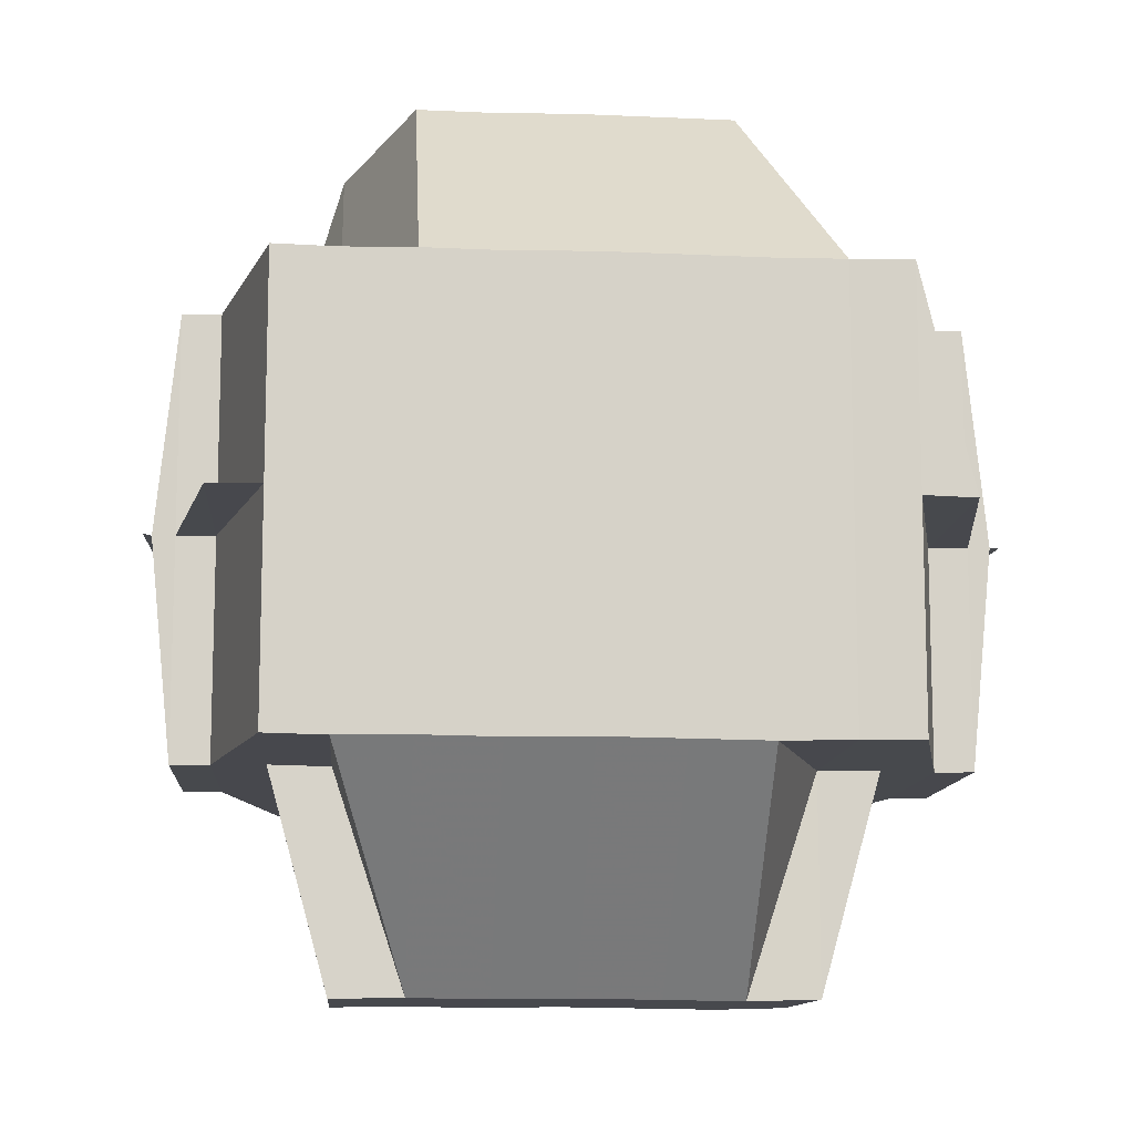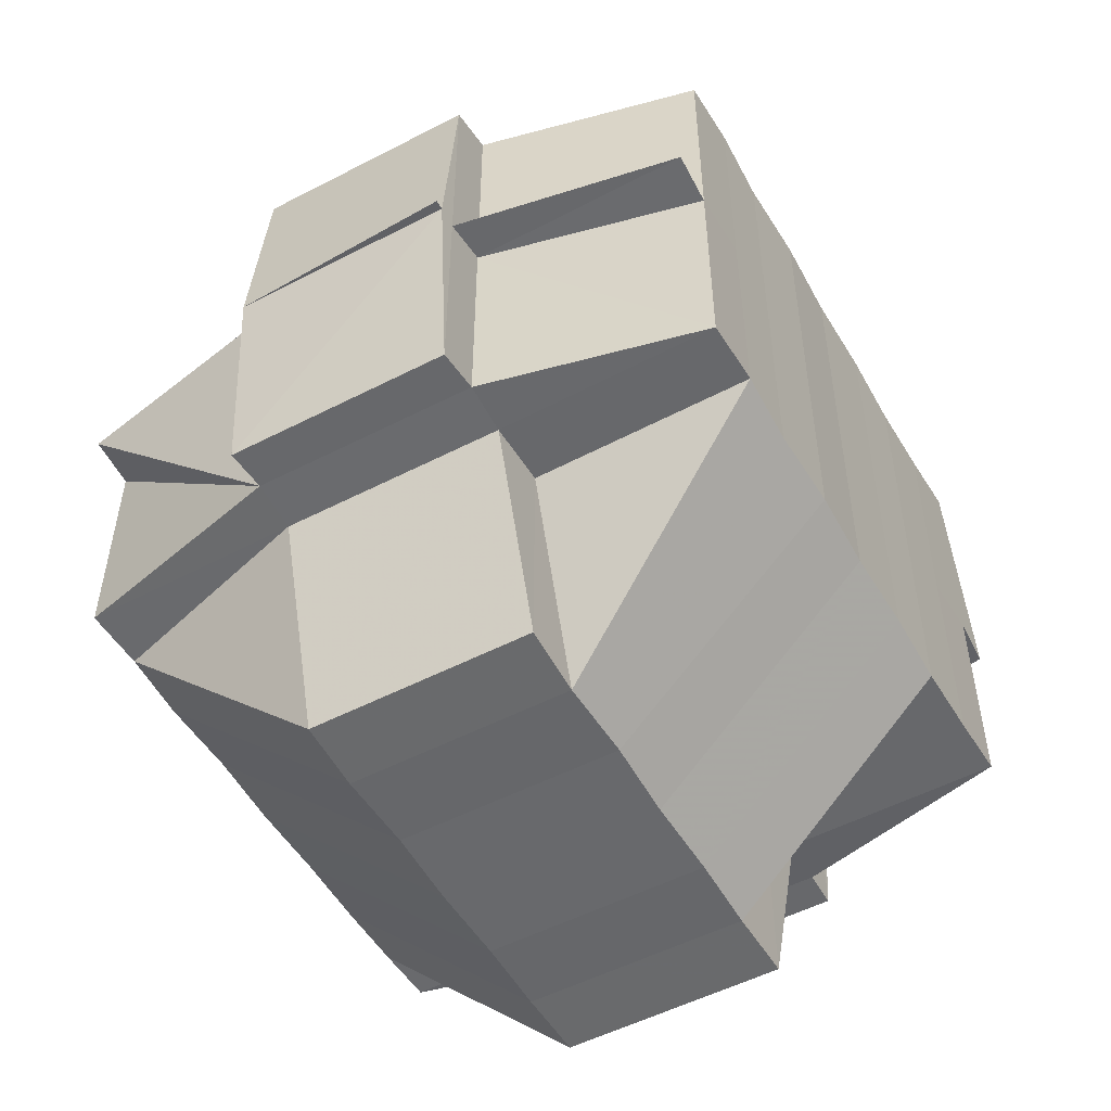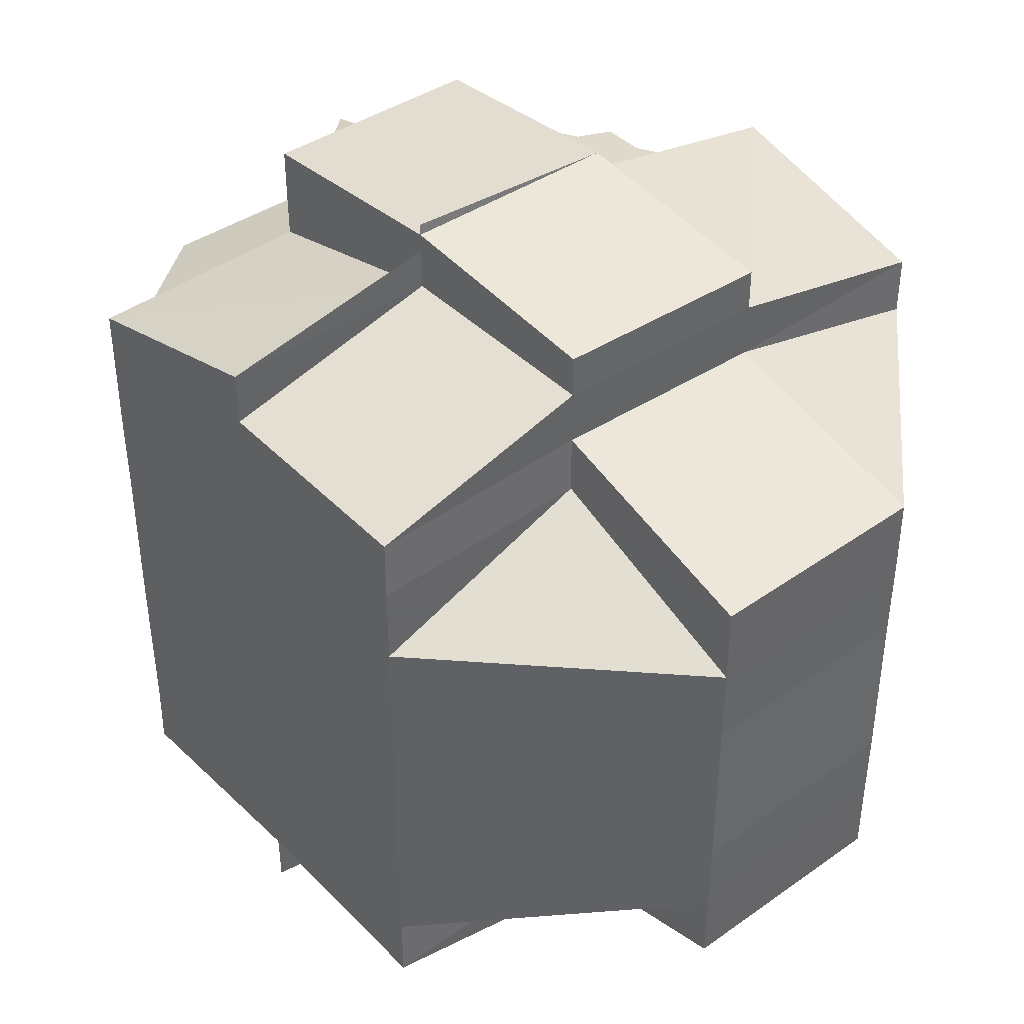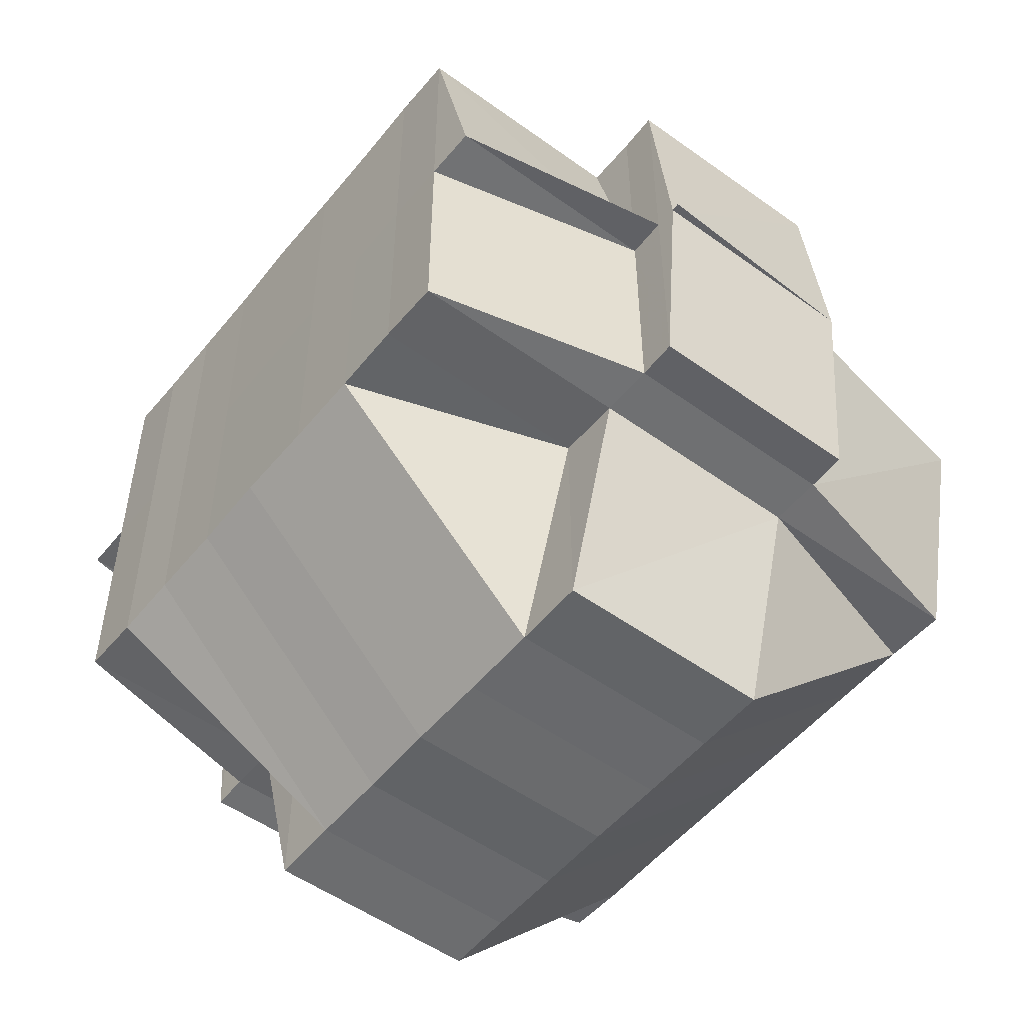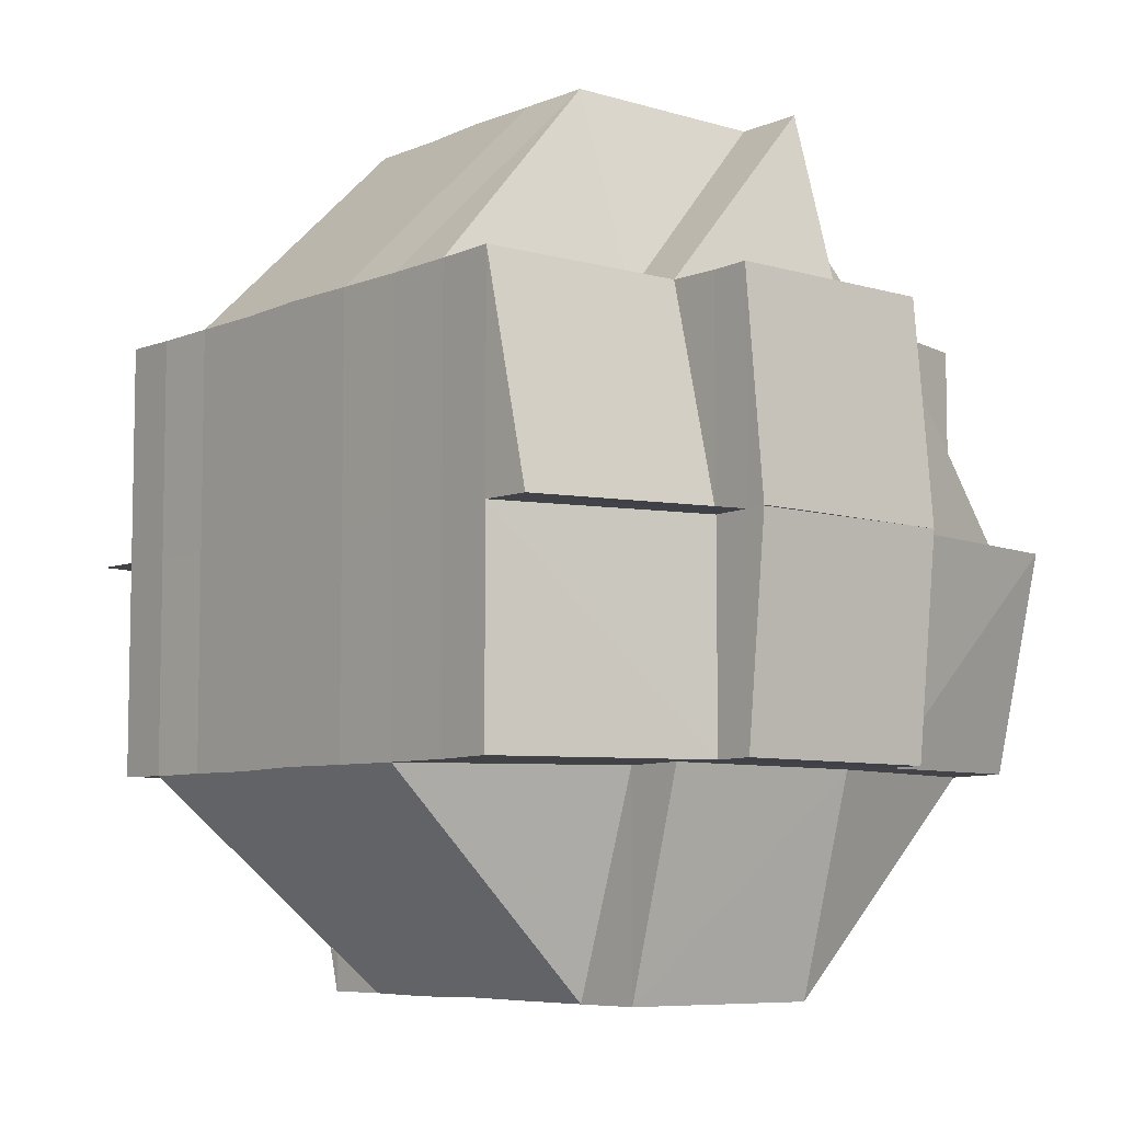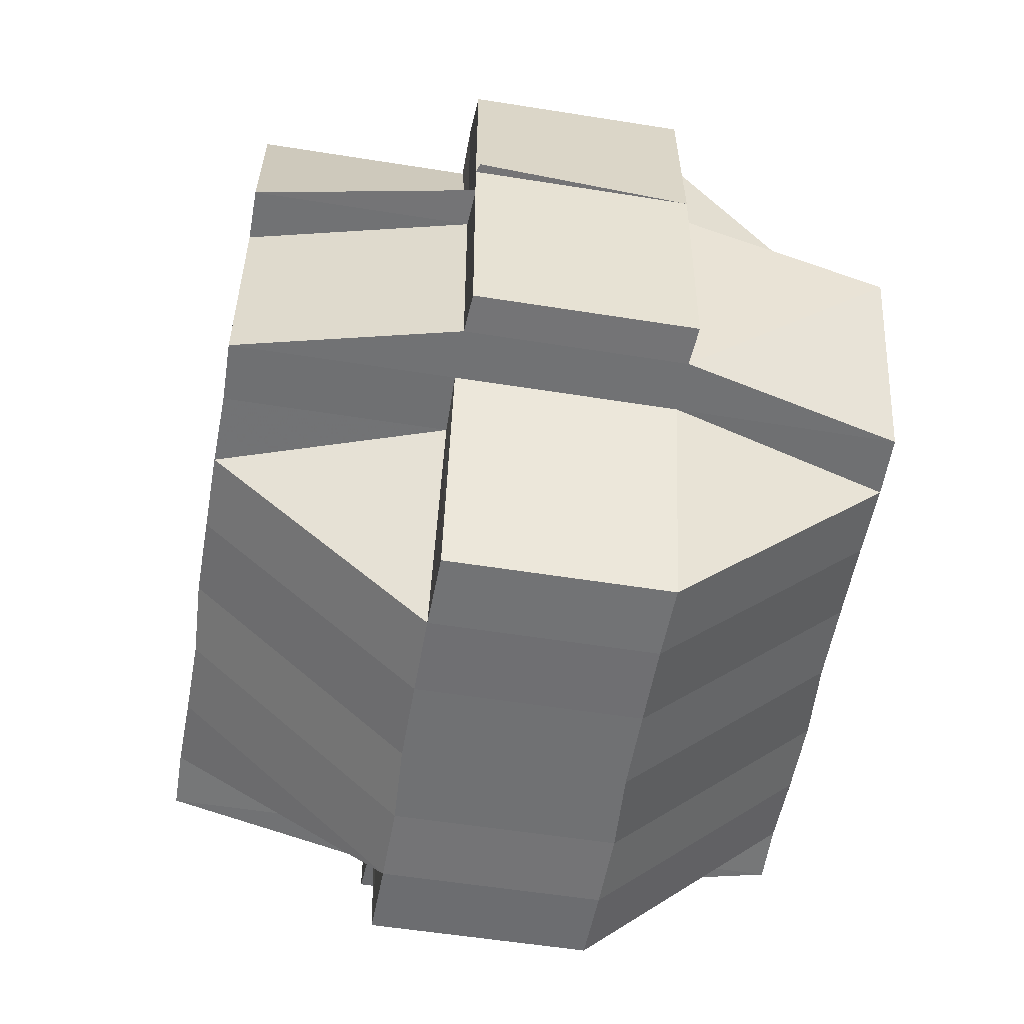
<metadata>
{"format":"obj","ext":"obj","renderer":"f3d","projection":"perspective","resolution":1024,"background":"white","views":[{"elev":-11.8,"azim":-94.5,"up":"+Y"},{"elev":-52.3,"azim":-150.6,"up":"+Y"},{"elev":41.4,"azim":-39.8,"up":"+Z"},{"elev":-51.9,"azim":-37.9,"up":"+Y"},{"elev":-7.1,"azim":-39.9,"up":"+Y"},{"elev":-55.4,"azim":-9.7,"up":"+Y"}]}
</metadata>
<code>
o 1862
v 2163 1868 11.45
v 2163 1868 11.45
v 2163 1868 11.45
v 2163 1868 11.45
v 2163 1868 11.45
v 2163 1868 11.45
v 2163 1868 11.45
v 2163 1868 11.45
v 2163 1868 11.45
v 2163 1868 11.45
v 2163 1868 11.45
v 2163 1868 11.45
v 2163 1868 11.45
v 2163 1868 11.45
v 2163 1868 11.45
v 2163 1868 11.45
v 2163 1868 11.45
v 2163 1868 11.45
v 2163 1868 11.45
v 2163 1868 11.45
v 2163 1868 11.45
v 2163 1868 11.45
v 2163 1868 11.46
v 2163 1868 11.46
v 2163 1868 11.46
v 2163 1868 11.46
v 2163 1868 11.46
v 2163 1868 11.46
v 2163 1868 11.46
v 2163 1868 11.46
v 2163 1868 11.45
v 2163 1868 11.46
v 2163 1868 11.45
v 2163 1868 11.45
v 2163 1868 11.45
v 2163 1868 11.45
v 2163 1868 11.46
v 2163 1868 11.46
v 2163 1868 11.46
v 2163 1868 11.46
v 2163 1868 11.46
v 2163 1868 11.45
v 2163 1868 11.45
v 2163 1868 11.45
v 2163 1868 11.46
v 2163 1868 11.46
v 2163 1868 11.46
v 2163 1868 11.46
v 2163 1868 11.46
v 2163 1868 11.47
v 2163 1868 11.47
v 2163 1868 11.47
v 2163 1868 11.47
v 2163 1868 11.46
v 2163 1868 11.46
v 2163 1868 11.47
v 2163 1868 11.47
v 2163 1868 11.47
v 2163 1868 11.46
v 2163 1868 11.46
v 2163 1868 11.47
v 2163 1868 11.47
v 2163 1868 11.46
v 2163 1868 11.46
v 2163 1868 11.46
v 2163 1868 11.46
v 2163 1868 11.46
v 2163 1868 11.46
v 2163 1868 11.46
v 2163 1868 11.45
v 2163 1868 11.46
v 2163 1868 11.45
v 2163 1868 11.46
v 2163 1868 11.46
v 2163 1868 11.45
v 2163 1868 11.45
v 2163 1868 11.45
v 2163 1868 11.45
v 2163 1868 11.46
v 2163 1868 11.46
v 2163 1868 11.46
v 2163 1868 11.46
v 2163 1868 11.46
v 2163 1868 11.47
v 2163 1868 11.47
v 2163 1868 11.47
v 2163 1868 11.47
v 2163 1868 11.46
v 2163 1868 11.46
v 2163 1868 11.46
v 2163 1868 11.46
v 2163 1868 11.45
v 2163 1868 11.46
v 2163 1868 11.46
v 2163 1868 11.46
v 2163 1868 11.46
v 2163 1868 11.46
v 2163 1868 11.46
v 2163 1868 11.45
v 2163 1868 11.46
v 2163 1868 11.46
v 2163 1868 11.46
v 2163 1868 11.45
v 2163 1868 11.46
v 2163 1868 11.46
v 2163 1868 11.45
v 2163 1868 11.45
v 2163 1868 11.45
v 2163 1868 11.45
v 2163 1868 11.45
v 2163 1868 11.45
v 2163 1868 11.45
v 2163 1868 11.45
v 2163 1868 11.45
v 2163 1868 11.45
v 2163 1868 11.45
v 2163 1868 11.46
v 2163 1868 11.45
v 2163 1868 11.45
v 2163 1868 11.45
v 2163 1868 11.46
v 2163 1868 11.46
v 2163 1868 11.45
v 2163 1868 11.46
v 2163 1868 11.46
v 2163 1868 11.46
v 2163 1868 11.46
v 2163 1868 11.46
v 2163 1868 11.46
v 2163 1868 11.46
v 2163 1868 11.46
v 2163 1868 11.46
v 2163 1868 11.47
v 2163 1868 11.47
v 2163 1868 11.47
v 2163 1868 11.47
v 2163 1868 11.47
v 2163 1868 11.47
v 2163 1868 11.47
v 2163 1868 11.47
v 2163 1868 11.47
v 2163 1868 11.47
v 2163 1868 11.48
v 2163 1868 11.47
v 2163 1868 11.48
v 2163 1868 11.48
v 2163 1868 11.48
v 2163 1868 11.48
v 2163 1868 11.47
v 2163 1868 11.48
v 2163 1868 11.48
v 2163 1868 11.48
v 2163 1868 11.48
v 2163 1868 11.48
v 2163 1868 11.48
v 2163 1868 11.47
v 2163 1868 11.48
v 2163 1868 11.48
v 2163 1868 11.49
v 2163 1868 11.49
v 2163 1868 11.49
v 2163 1868 11.49
v 2163 1868 11.49
v 2163 1868 11.49
v 2163 1868 11.49
v 2163 1868 11.48
v 2163 1868 11.49
v 2163 1868 11.49
v 2163 1868 11.48
v 2163 1868 11.48
v 2163 1868 11.48
v 2163 1868 11.49
v 2163 1868 11.49
v 2163 1868 11.48
v 2163 1868 11.48
v 2163 1868 11.49
v 2163 1868 11.48
v 2163 1868 11.48
v 2163 1868 11.48
v 2163 1868 11.48
v 2163 1868 11.48
v 2163 1868 11.48
v 2163 1868 11.48
v 2163 1868 11.48
v 2163 1868 11.48
v 2163 1868 11.47
v 2163 1868 11.48
v 2163 1868 11.47
v 2163 1868 11.48
v 2163 1868 11.48
v 2163 1868 11.48
v 2163 1868 11.48
v 2163 1868 11.48
v 2163 1868 11.48
v 2163 1868 11.48
v 2163 1868 11.48
v 2163 1868 11.48
v 2163 1868 11.48
v 2163 1868 11.48
v 2163 1868 11.47
v 2163 1868 11.47
v 2163 1868 11.48
v 2163 1868 11.48
v 2163 1868 11.48
v 2163 1868 11.48
v 2163 1868 11.48
v 2163 1868 11.48
v 2163 1868 11.48
v 2163 1868 11.48
v 2163 1868 11.48
v 2163 1868 11.48
v 2163 1868 11.48
v 2163 1868 11.48
v 2163 1868 11.48
v 2163 1868 11.48
v 2163 1868 11.48
v 2163 1868 11.48
v 2163 1868 11.48
v 2163 1868 11.48
v 2163 1868 11.48
v 2163 1868 11.48
v 2163 1868 11.48
v 2163 1868 11.48
v 2163 1868 11.48
v 2163 1868 11.48
v 2163 1868 11.48
v 2163 1868 11.48
v 2163 1868 11.48
v 2163 1868 11.48
v 2163 1868 11.49
v 2163 1868 11.49
v 2163 1868 11.49
v 2163 1868 11.48
v 2163 1868 11.48
v 2163 1868 11.48
v 2163 1868 11.49
v 2163 1868 11.49
v 2163 1868 11.48
v 2163 1868 11.49
v 2163 1868 11.49
v 2163 1868 11.49
v 2163 1868 11.49
v 2163 1868 11.49
v 2163 1868 11.49
v 2163 1868 11.49
v 2163 1868 11.49
v 2163 1868 11.49
v 2163 1868 11.49
v 2163 1868 11.48
v 2163 1868 11.49
v 2163 1868 11.49
v 2163 1868 11.49
v 2163 1868 11.48
v 2163 1868 11.49
v 2163 1868 11.49
v 2163 1868 11.48
v 2163 1868 11.49
v 2163 1868 11.49
v 2163 1868 11.49
v 2163 1868 11.49
v 2163 1868 11.49
v 2163 1868 11.49
v 2163 1868 11.49
v 2163 1868 11.49
v 2163 1868 11.49
v 2163 1868 11.49
v 2163 1868 11.49
v 2163 1868 11.49
v 2163 1868 11.49
v 2163 1868 11.49
v 2163 1868 11.49
v 2163 1868 11.48
v 2163 1868 11.49
v 2163 1868 11.49
v 2163 1868 11.49
v 2163 1868 11.49
v 2163 1868 11.49
v 2163 1868 11.49
v 2163 1868 11.49
v 2163 1868 11.49
v 2163 1868 11.49
v 2163 1868 11.45
v 2163 1868 11.45
v 2163 1868 11.45
v 2163 1868 11.45
v 2163 1868 11.45
v 2163 1868 11.46
v 2163 1868 11.45
v 2163 1868 11.45
v 2163 1868 11.46
v 2163 1868 11.46
v 2163 1868 11.46
v 2163 1868 11.46
v 2163 1868 11.46
v 2163 1868 11.46
v 2163 1868 11.46
v 2163 1868 11.46
v 2163 1868 11.46
v 2163 1868 11.46
v 2163 1868 11.48
v 2163 1868 11.48
v 2163 1868 11.48
v 2163 1868 11.49
v 2163 1868 11.49
v 2163 1868 11.49
v 2163 1868 11.49
v 2163 1868 11.49
f 1 2 3
f 4 5 3
f 1 6 7
f 6 8 9
f 4 10 11
f 10 12 13
f 14 15 9
f 16 14 7
f 14 17 15
f 18 19 16
f 20 21 14
f 22 23 17
f 21 24 22
f 24 25 26
f 27 28 23
f 26 27 29
f 30 29 31
f 32 27 26
f 31 33 34
f 33 35 36
f 37 38 32
f 39 37 40
f 40 41 42
f 43 42 44
f 32 45 27
f 46 45 32
f 45 47 27
f 27 47 48
f 47 49 28
f 45 50 47
f 46 51 45
f 51 50 45
f 52 51 46
f 50 53 47
f 47 53 54
f 55 52 46
f 50 56 53
f 51 57 50
f 57 56 50
f 52 58 51
f 58 57 51
f 55 59 60
f 61 58 52
f 62 52 55
f 62 61 52
f 63 60 64
f 63 55 65
f 66 62 55
f 66 55 63
f 67 66 63
f 67 63 68
f 68 63 69
f 68 69 43
f 70 68 43
f 71 68 72
f 73 74 68
f 75 70 76
f 70 77 78
f 69 79 77
f 80 81 79
f 82 66 67
f 83 82 67
f 82 84 66
f 84 62 66
f 84 85 62
f 85 61 62
f 86 84 82
f 87 85 84
f 86 87 84
f 88 86 82
f 88 82 83
f 83 89 90
f 91 90 92
f 93 83 94
f 95 88 83
f 95 83 93
f 96 95 97
f 98 95 93
f 98 93 99
f 100 101 95
f 102 88 95
f 103 104 99
f 99 105 106
f 107 106 108
f 109 103 110
f 111 110 11
f 112 113 111
f 110 114 13
f 110 115 114
f 116 117 115
f 118 119 120
f 33 121 118
f 122 121 123
f 121 124 35
f 125 126 121
f 126 127 128
f 128 129 124
f 48 128 121
f 121 128 98
f 130 131 129
f 128 130 132
f 54 130 128
f 54 133 130
f 53 133 54
f 133 134 130
f 130 134 102
f 53 135 133
f 56 135 53
f 133 136 134
f 135 136 133
f 134 137 102
f 102 137 88
f 137 86 88
f 134 138 137
f 136 138 134
f 137 139 86
f 138 139 137
f 139 87 86
f 136 140 138
f 138 141 139
f 140 141 138
f 141 142 139
f 139 142 87
f 140 143 141
f 144 140 136
f 135 144 136
f 144 145 140
f 145 143 140
f 146 147 145
f 148 145 144
f 149 144 135
f 149 148 144
f 56 149 135
f 150 148 149
f 150 151 148
f 152 151 153
f 151 154 155
f 156 149 56
f 156 150 149
f 57 156 56
f 157 158 154
f 157 159 158
f 160 161 159
f 162 160 163
f 164 163 157
f 163 165 166
f 167 168 165
f 169 165 170
f 171 164 157
f 172 173 164
f 174 172 175
f 175 164 171
f 176 164 175
f 177 171 178
f 171 179 180
f 181 180 182
f 181 171 183
f 184 171 181
f 184 181 185
f 185 181 150
f 185 150 156
f 186 185 156
f 186 156 57
f 58 186 57
f 187 185 186
f 187 184 185
f 188 186 58
f 188 187 186
f 61 188 58
f 189 184 187
f 189 190 184
f 190 191 192
f 193 190 189
f 194 189 195
f 196 197 189
f 198 189 187
f 198 187 188
f 199 189 198
f 200 198 188
f 199 198 200
f 200 188 61
f 85 200 61
f 201 200 85
f 201 199 200
f 87 201 85
f 142 201 87
f 202 199 201
f 142 202 201
f 202 203 199
f 204 203 205
f 203 206 207
f 208 209 206
f 210 209 211
f 212 202 142
f 141 212 142
f 143 212 141
f 212 213 202
f 143 214 212
f 214 213 212
f 214 215 213
f 213 215 216
f 213 217 218
f 215 219 217
f 220 215 221
f 222 214 143
f 145 222 143
f 223 222 145
f 222 224 214
f 223 224 222
f 225 226 223
f 227 224 228
f 229 230 224
f 230 231 232
f 224 233 234
f 235 236 233
f 237 236 238
f 237 239 240
f 241 239 242
f 241 243 220
f 243 244 245
f 245 246 193
f 246 247 248
f 249 250 193
f 250 251 246
f 193 252 253
f 251 254 252
f 255 248 256
f 257 258 256
f 259 260 258
f 261 262 255
f 263 264 261
f 264 265 266
f 231 264 267
f 267 268 269
f 267 269 270
f 271 270 272
f 262 273 274
f 262 274 275
f 276 277 262
f 277 278 279
f 280 277 281
f 282 283 284
f 285 286 284
f 282 287 288
f 285 287 289
f 290 291 292
f 293 294 291
f 295 296 297
f 298 299 296
f 300 301 302
f 303 304 305
f 306 304 307

</code>
